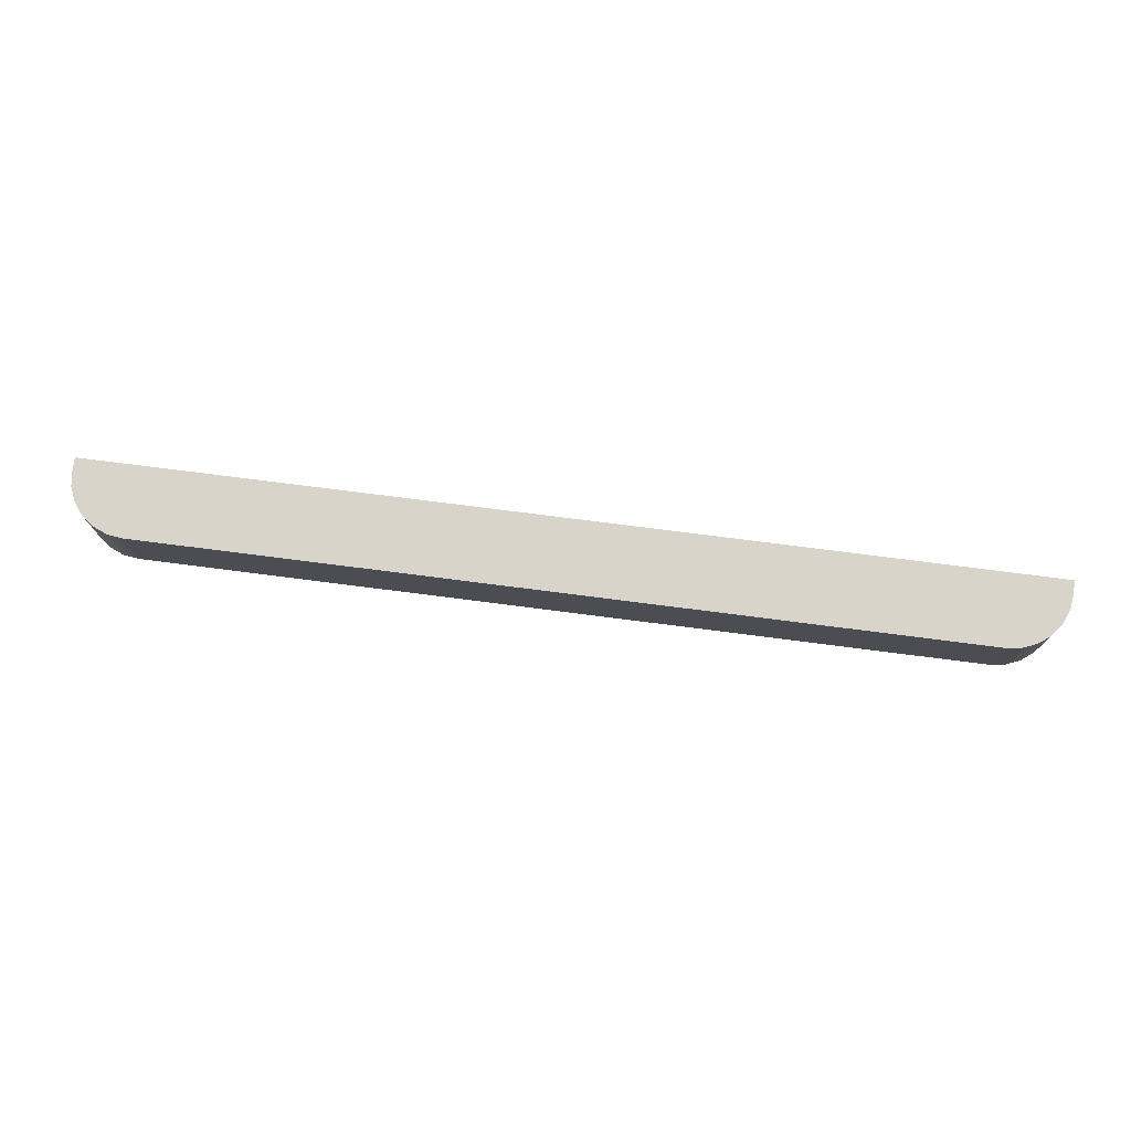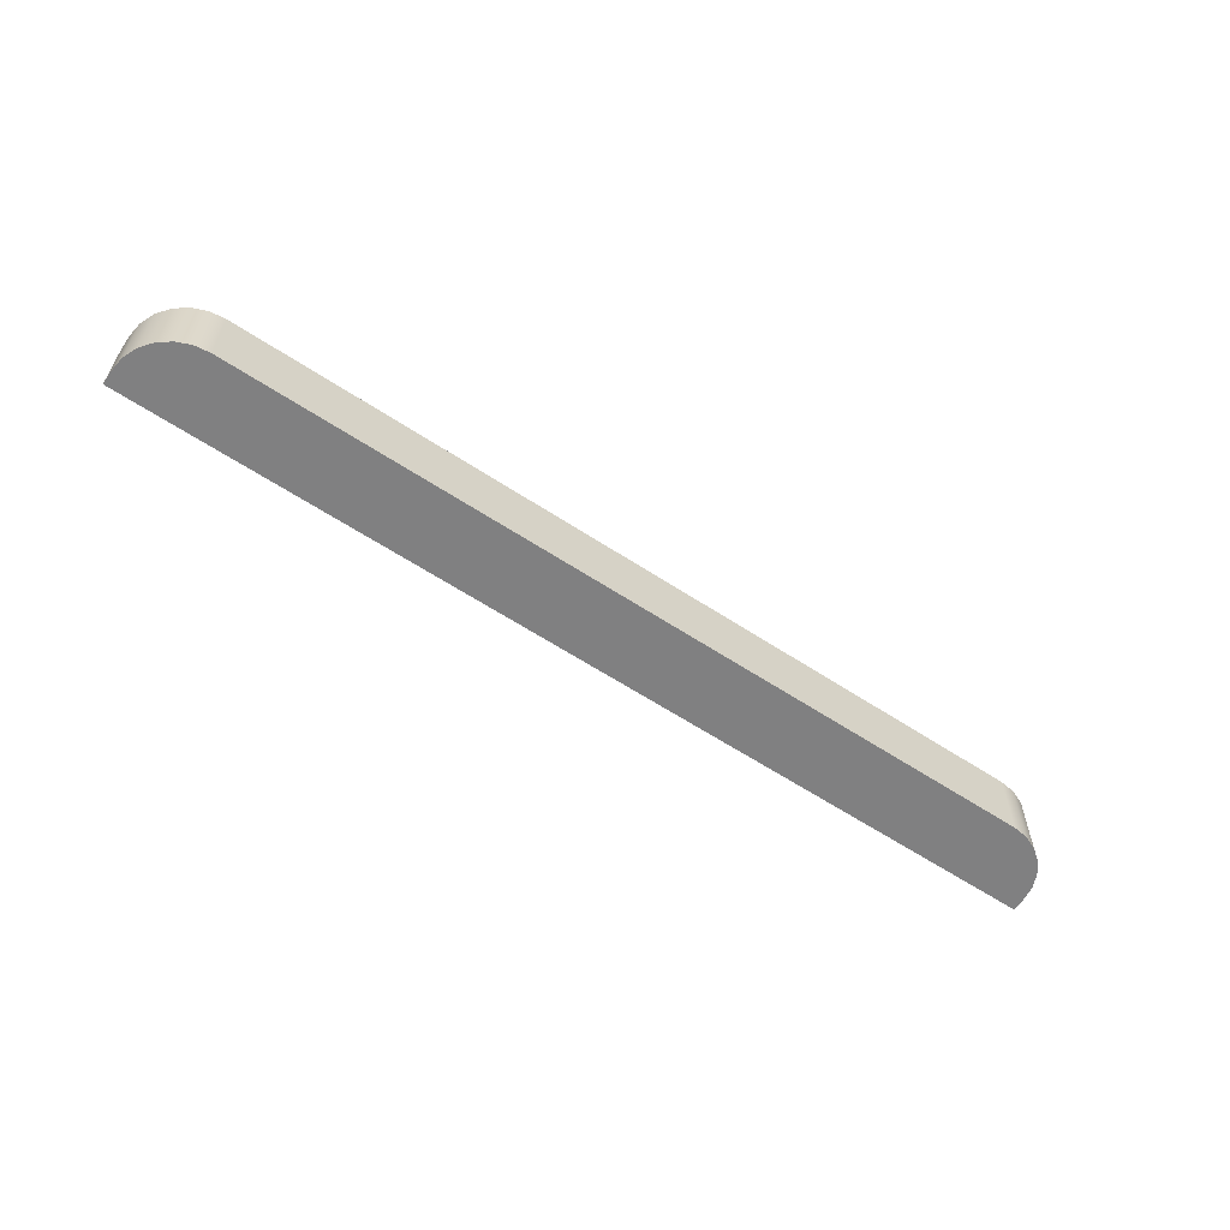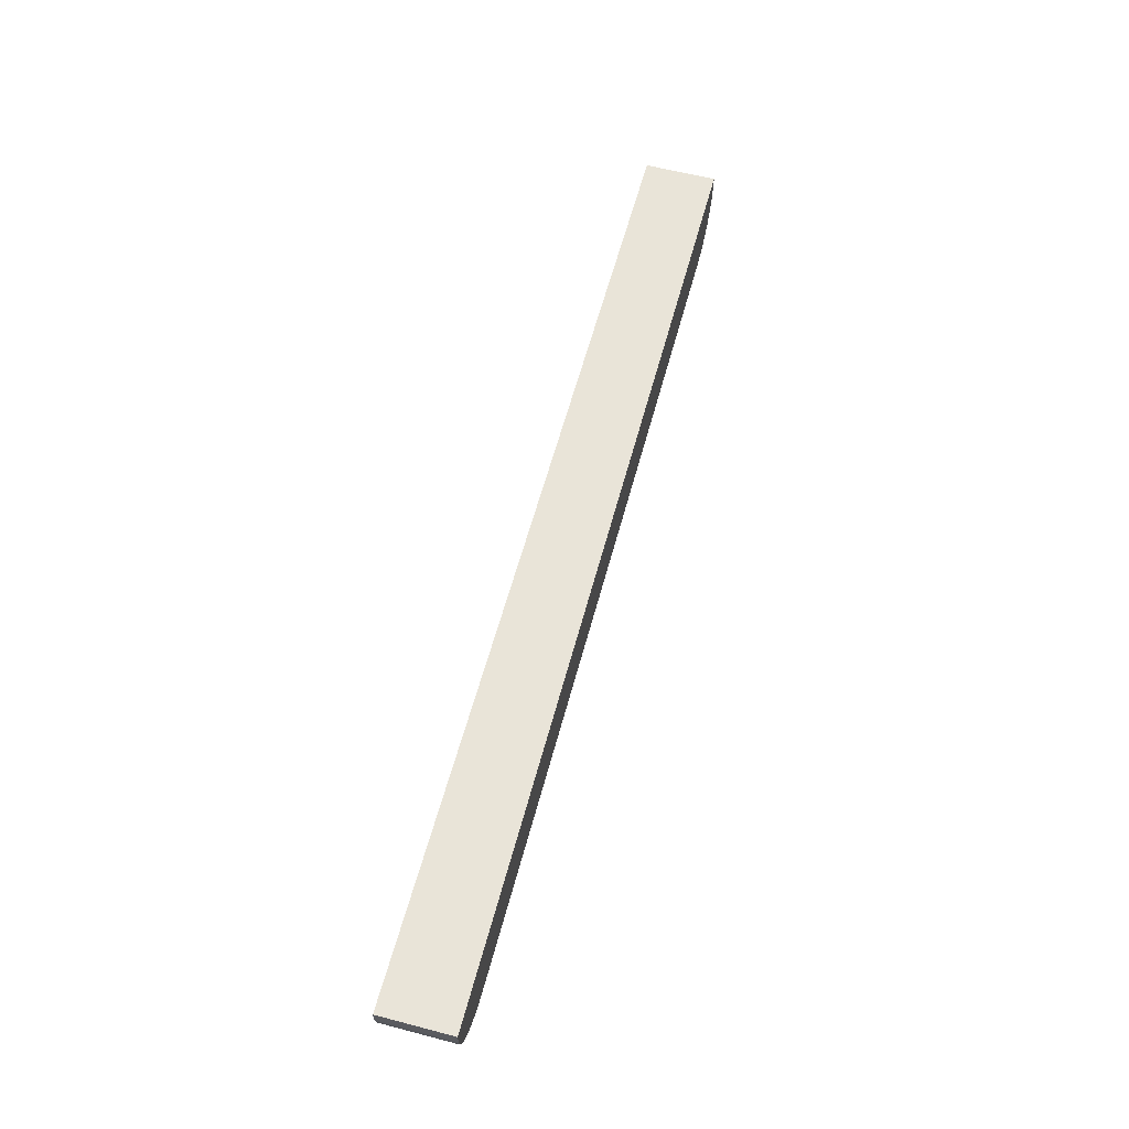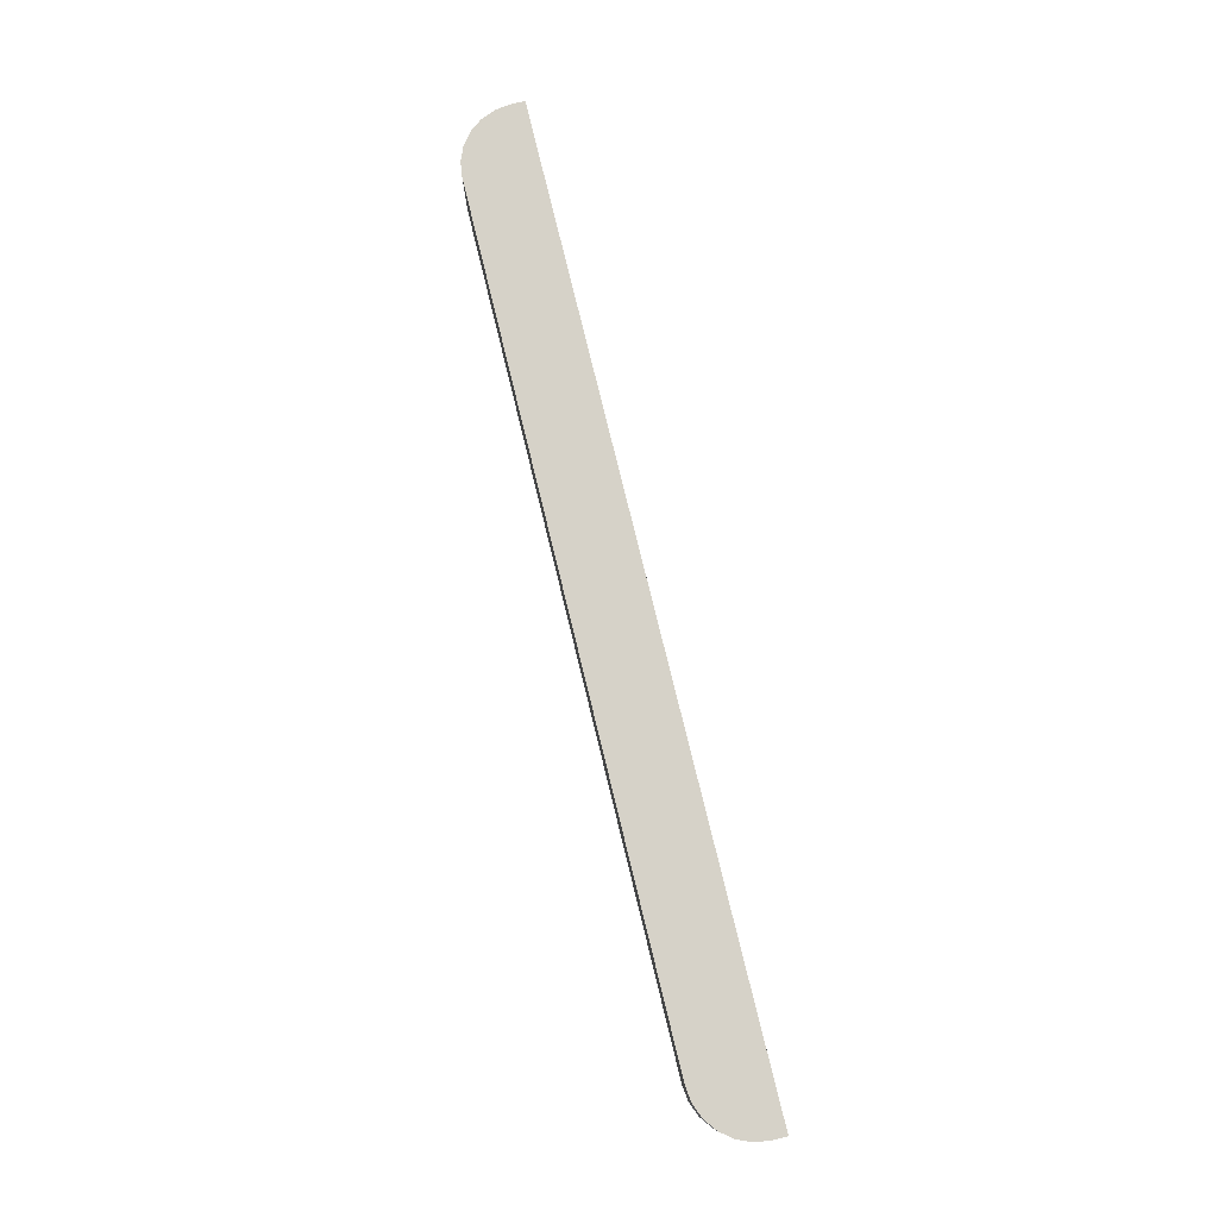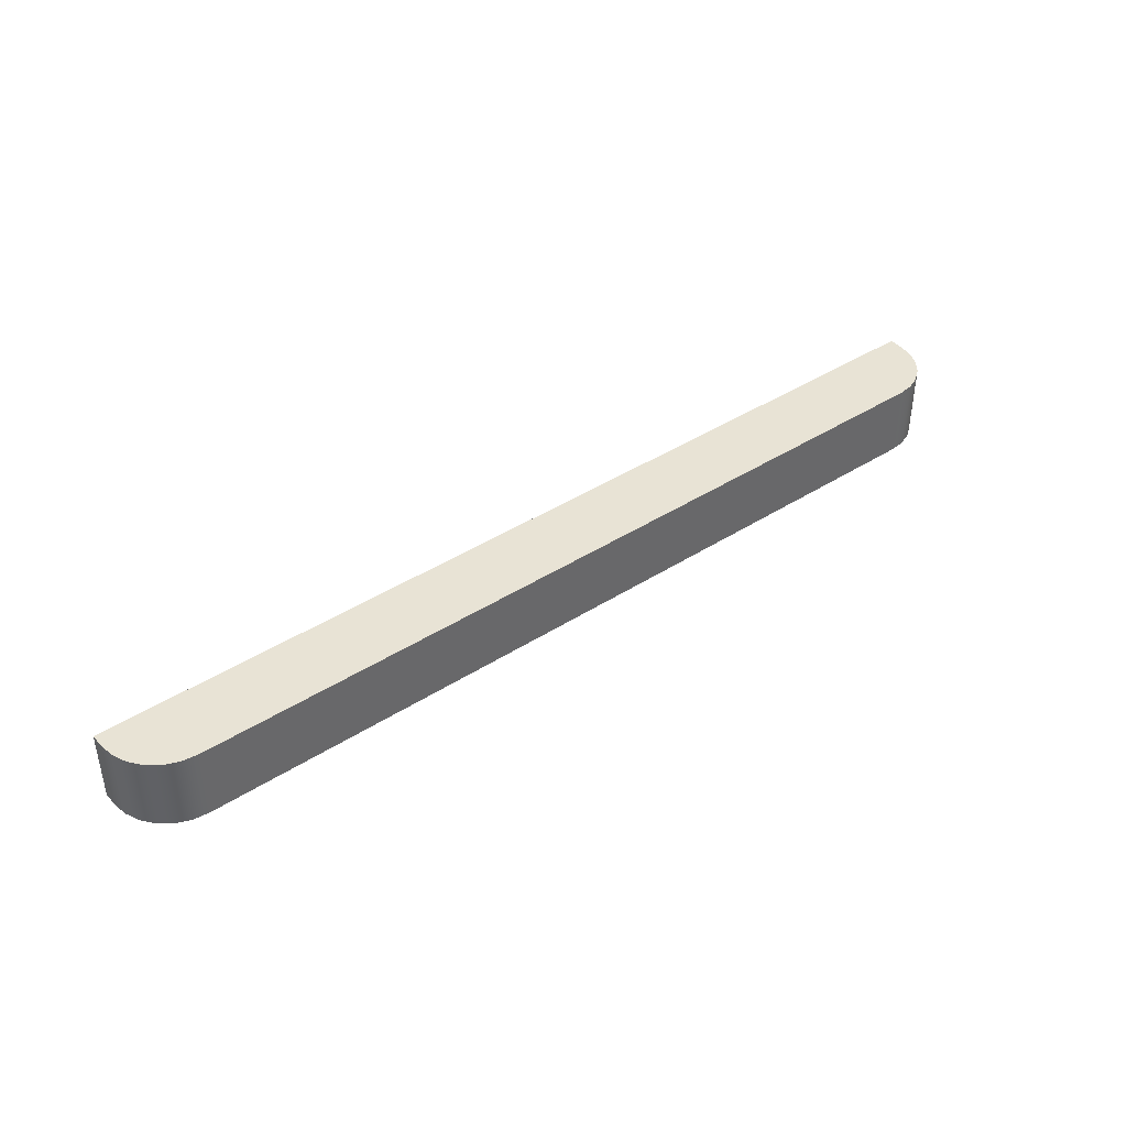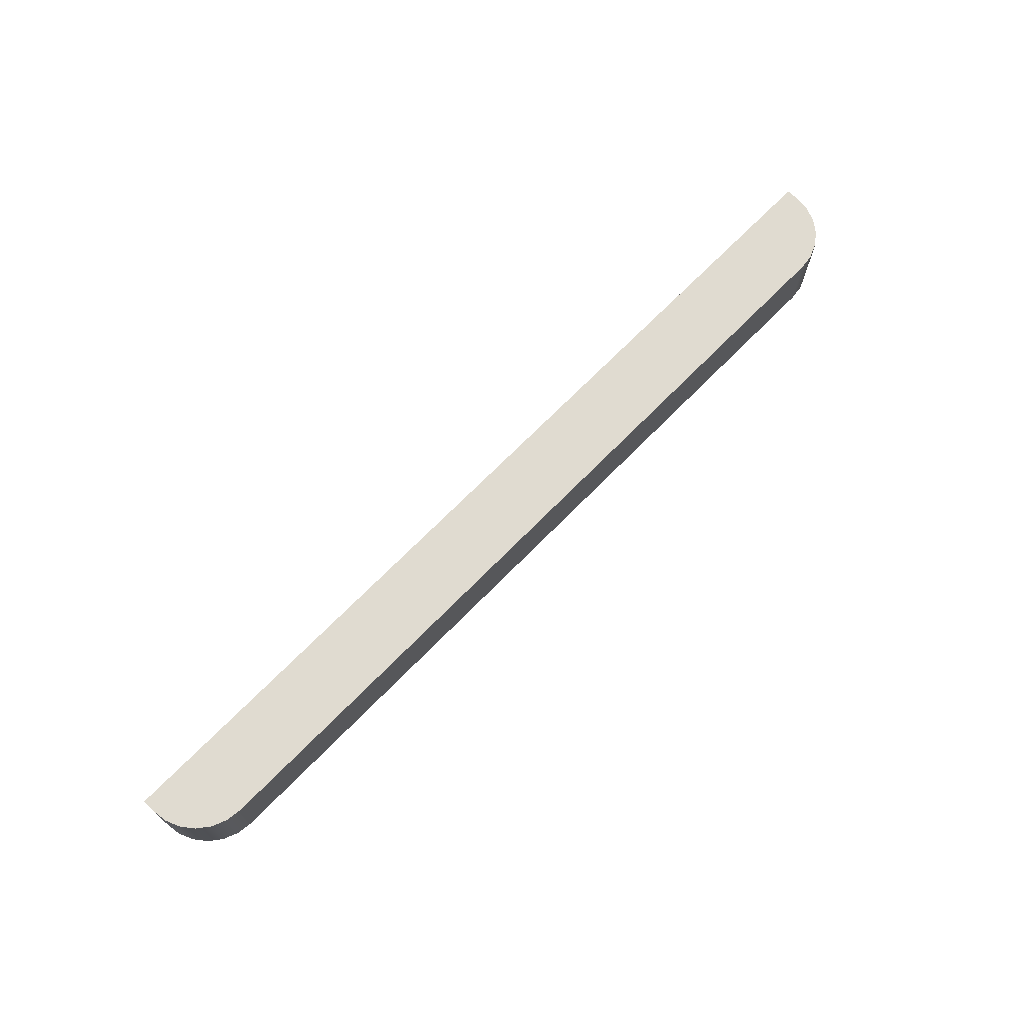
<metadata>
{"format":"obj","ext":"obj","renderer":"f3d","projection":"perspective","resolution":1024,"background":"white","views":[{"elev":74.9,"azim":-172.7,"up":"+Y"},{"elev":-60.1,"azim":145.9,"up":"+Y"},{"elev":60.1,"azim":-75.0,"up":"+Z"},{"elev":77.6,"azim":-103.7,"up":"+Y"},{"elev":41.1,"azim":142.0,"up":"+Y"},{"elev":69.9,"azim":134.4,"up":"+Y"}]}
</metadata>
<code>
g Body1
v 5.683 1 -0.5
v 5.894 1 -0.4722
v 6.091 1 -0.3905
v 6.261 1 -0.2607
v 6.391 1 -0.0915
v 6.472 1 0.1055
v 6.5 1 0.317
v 6.5 0 0.317
v 6.472 0 0.1055
v 6.391 0 -0.0915
v 6.261 0 -0.2607
v 6.091 0 -0.3905
v 5.894 0 -0.4722
v 5.683 0 -0.5
v -5.683 0 -0.5
v -5.683 1 -0.5
v 6.5 0 0.5
v -6.5 0 0.5
v -6.5 0 0.317
v -6.472 0 0.1055
v -6.391 0 -0.0915
v -6.261 0 -0.2607
v -6.091 0 -0.3905
v -5.894 0 -0.4722
v -6.5 1 0.317
v -6.472 1 0.1055
v -6.391 1 -0.0915
v -6.261 1 -0.2607
v -6.091 1 -0.3905
v -5.894 1 -0.4722
v 6.5 1 0.5
v -6.5 1 0.5
f 14 1 13
f 13 1 2
f 13 2 12
f 12 2 3
f 12 3 11
f 11 3 4
f 11 4 10
f 10 4 5
f 10 5 9
f 9 5 6
f 9 6 8
f 8 6 7
f 14 15 1
f 1 15 16
f 13 12 14
f 14 12 23
f 14 23 15
f 15 23 24
f 23 12 22
f 22 12 11
f 22 11 21
f 21 11 10
f 21 10 20
f 20 10 9
f 20 9 19
f 19 9 8
f 19 8 18
f 18 8 17
f 19 25 20
f 20 25 26
f 20 26 21
f 21 26 27
f 21 27 22
f 22 27 28
f 22 28 23
f 23 28 29
f 23 29 24
f 24 29 30
f 24 30 15
f 15 30 16
f 18 17 32
f 32 17 31
f 19 18 25
f 25 18 32
f 7 31 8
f 8 31 17
f 6 26 7
f 7 26 25
f 7 25 32
f 26 6 27
f 27 6 5
f 27 5 28
f 28 5 4
f 28 4 29
f 29 4 3
f 29 3 16
f 16 3 1
f 1 3 2
f 16 30 29
f 32 31 7

</code>
